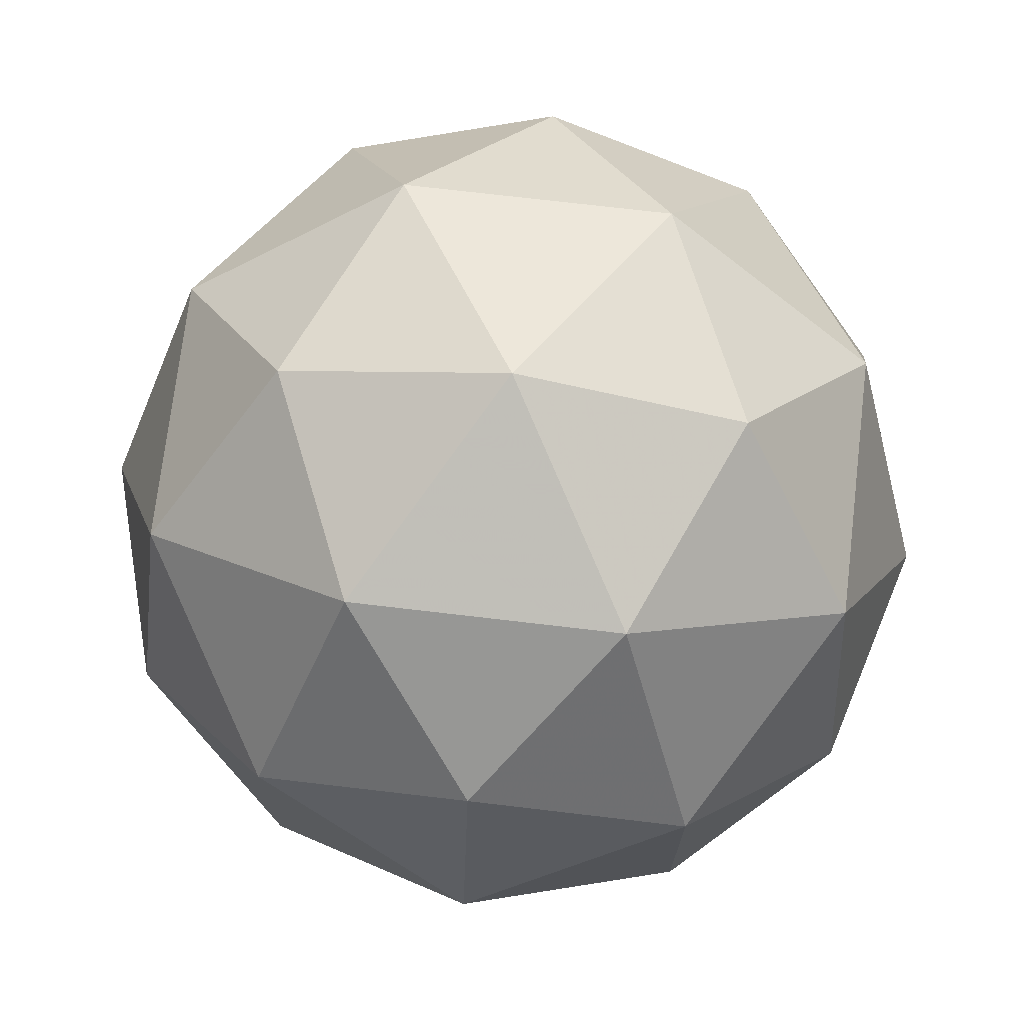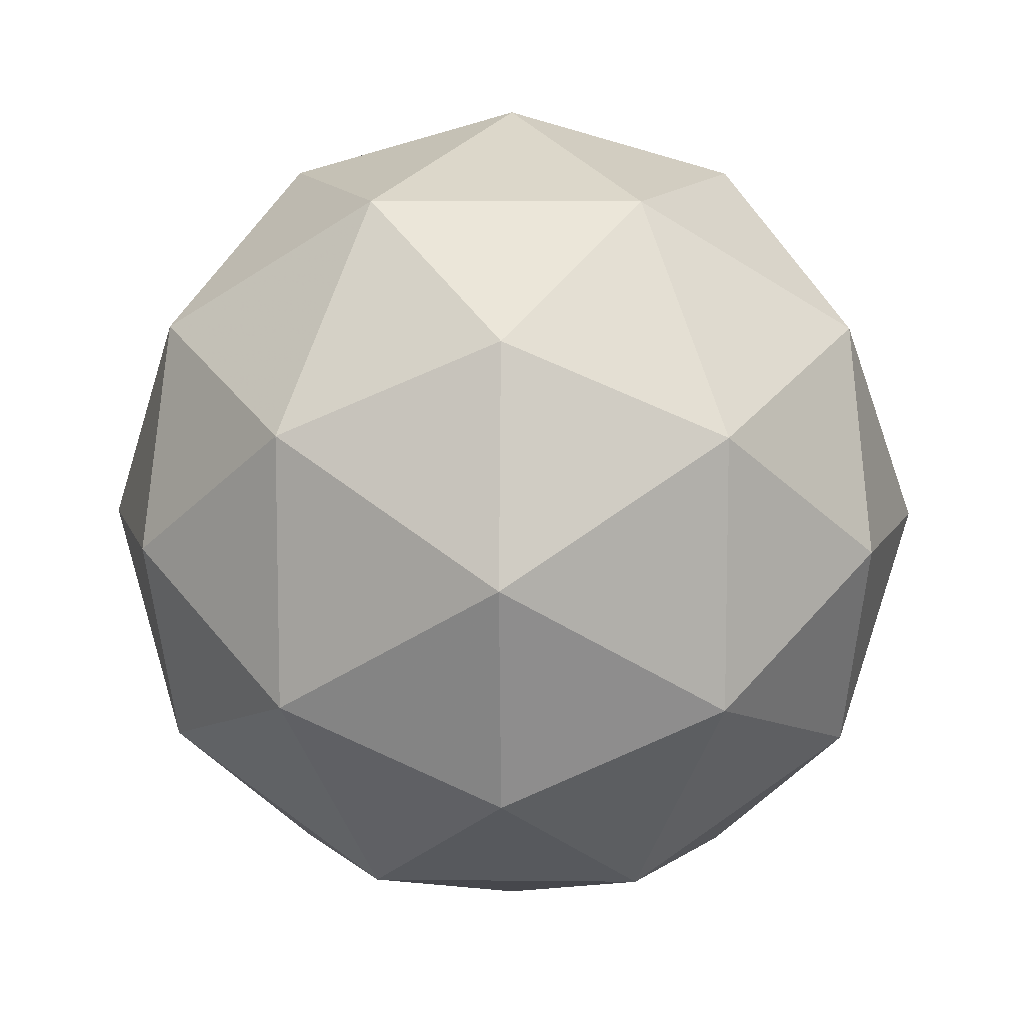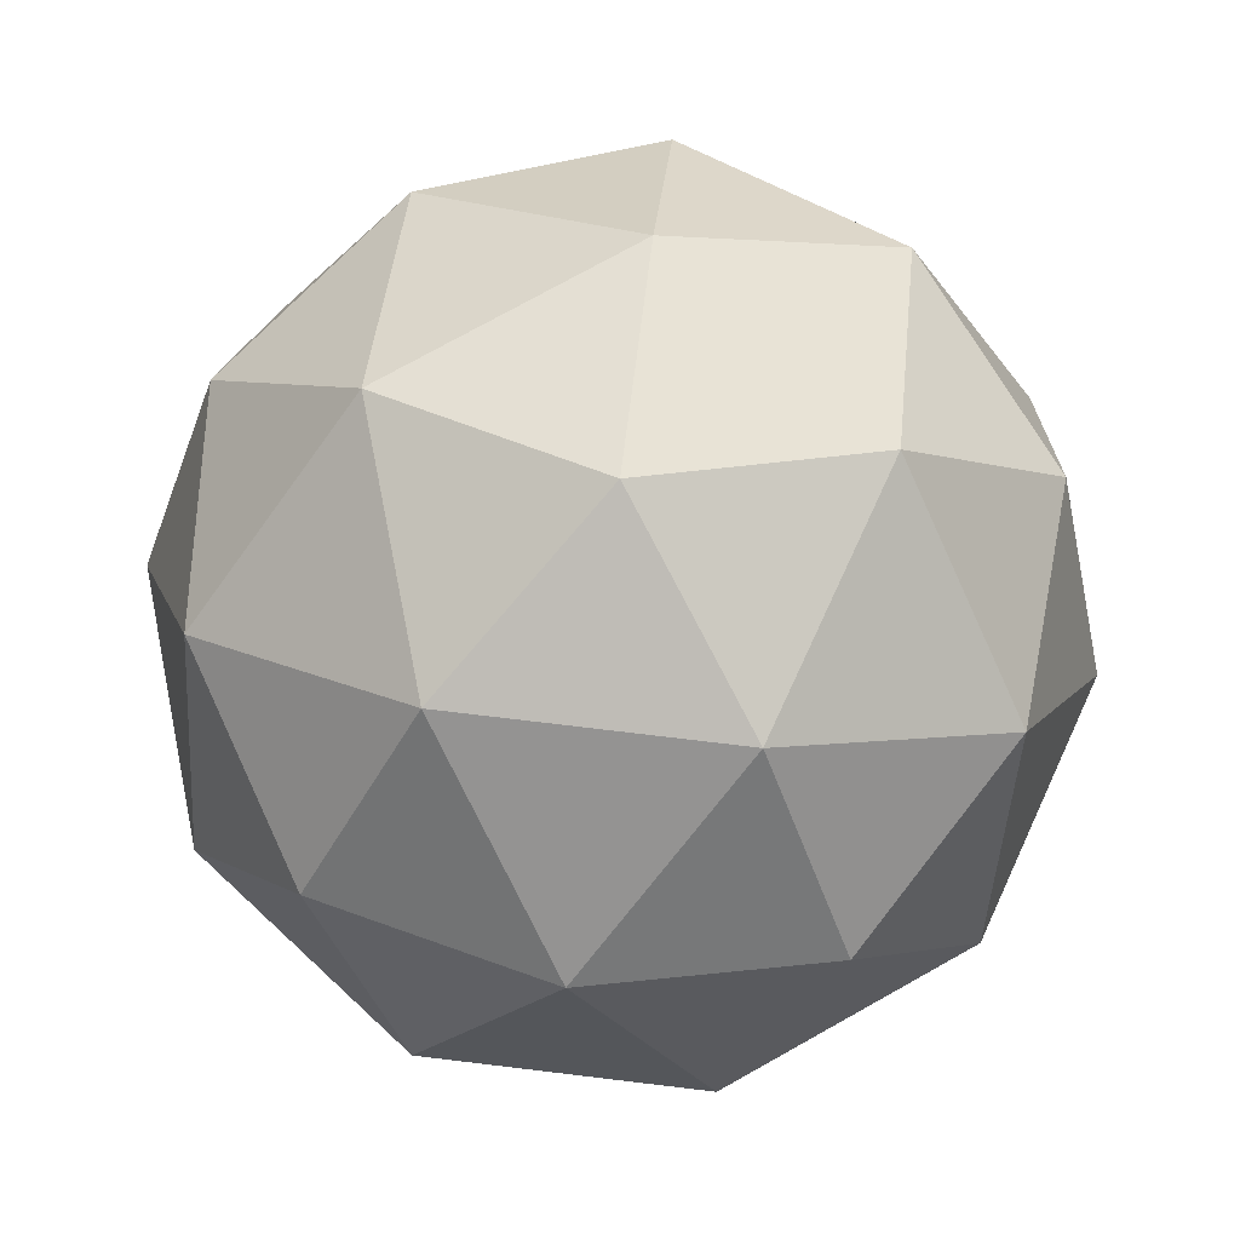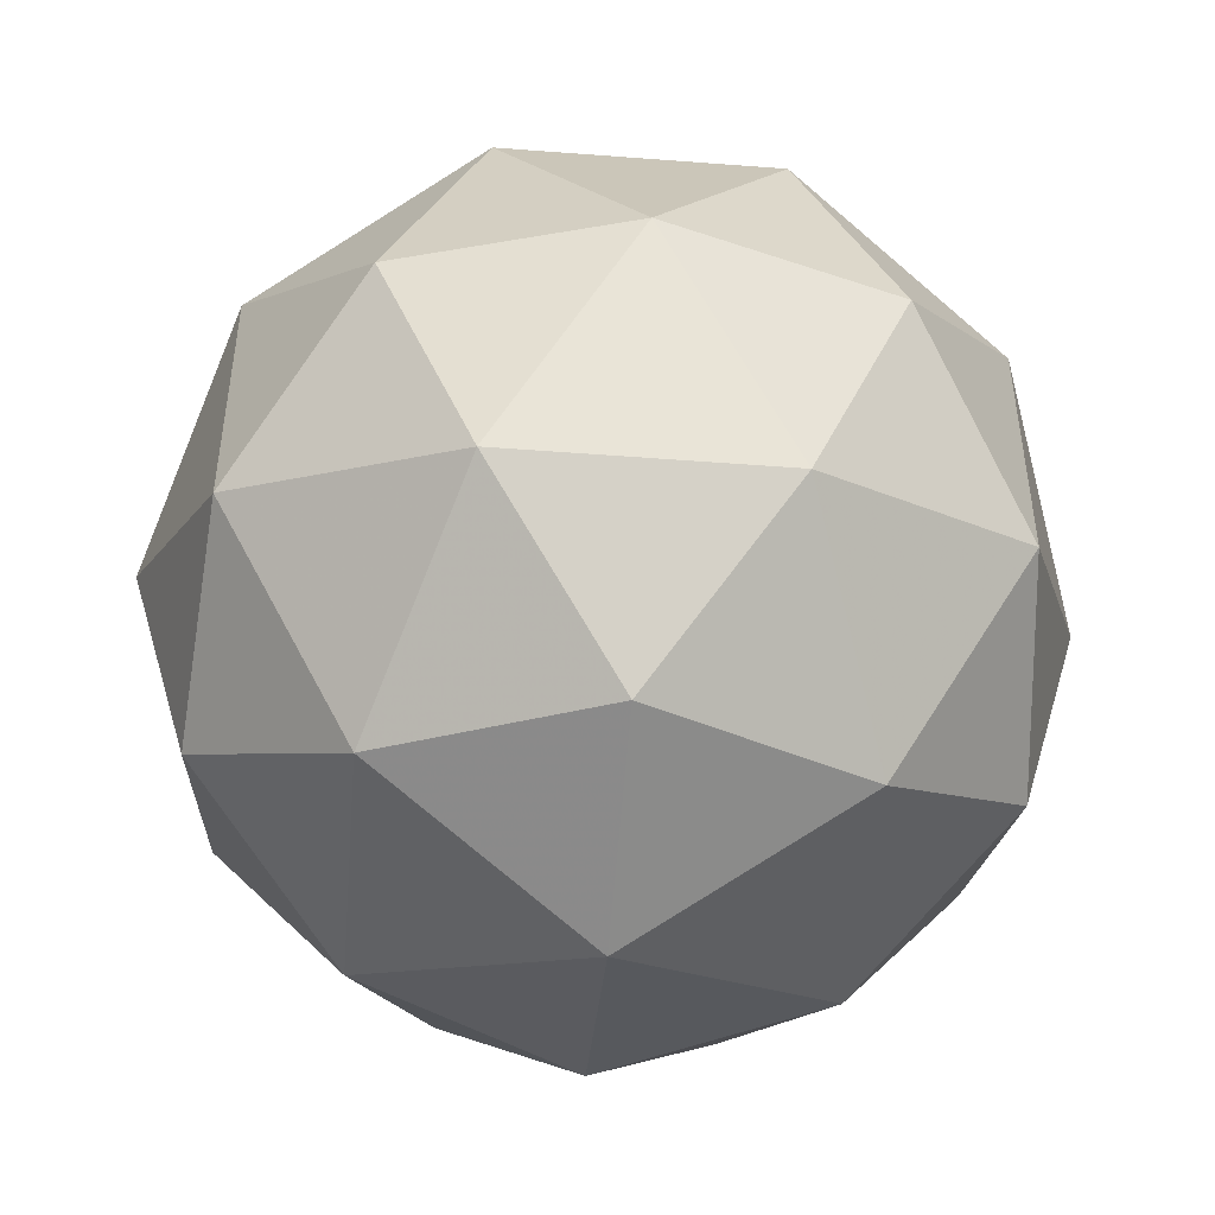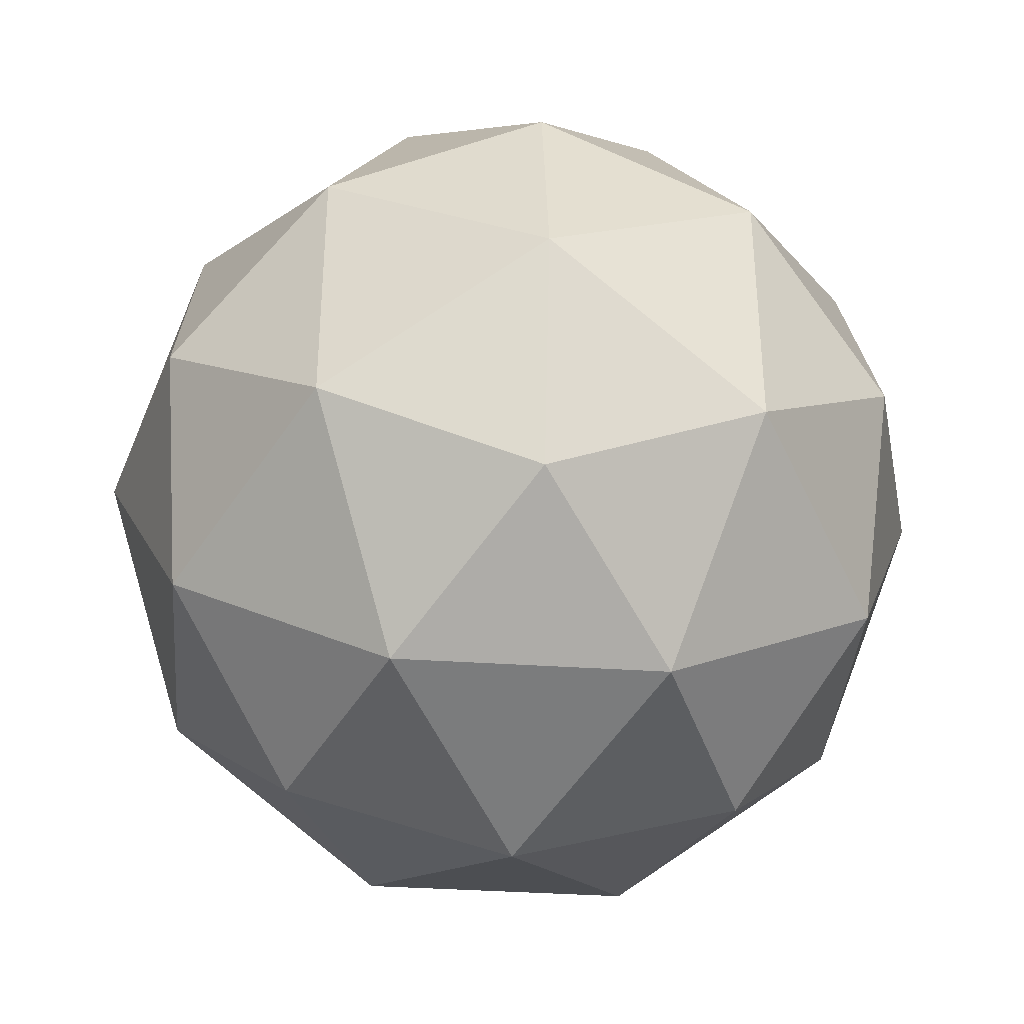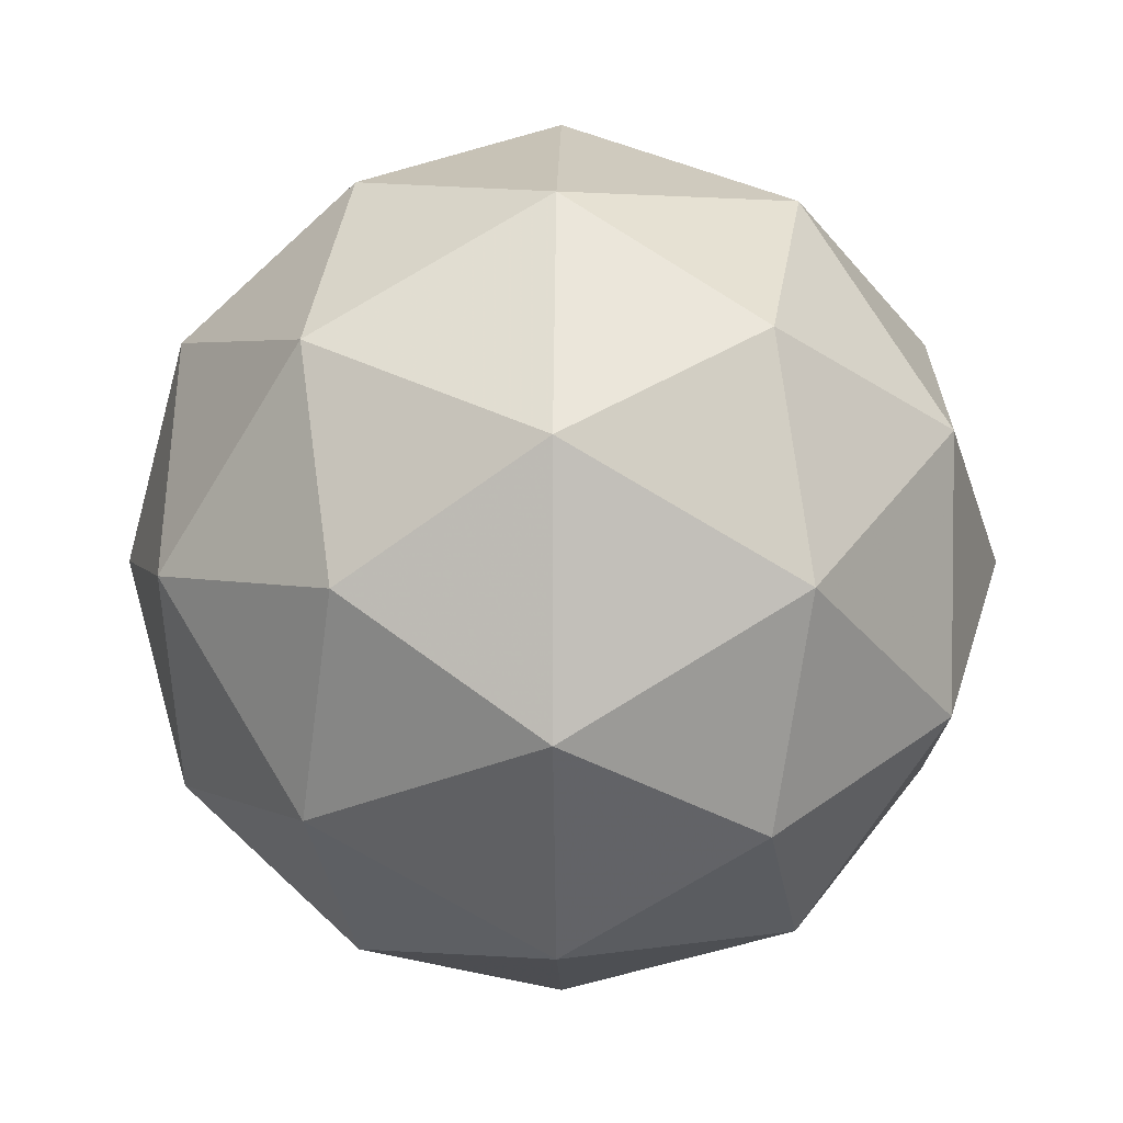
<metadata>
{"format":"obj","ext":"obj","renderer":"f3d","projection":"perspective","resolution":1024,"background":"white","views":[{"elev":72.5,"azim":-115.0,"up":"+Z"},{"elev":9.9,"azim":-120.1,"up":"+Z"},{"elev":75.4,"azim":-155.2,"up":"+Y"},{"elev":-48.7,"azim":-36.6,"up":"+Z"},{"elev":-37.7,"azim":53.5,"up":"+Z"},{"elev":3.5,"azim":-152.4,"up":"+Z"}]}
</metadata>
<code>
g PVQR-i6-g157-s1046
v 3761 -2190 -2735
v 3851 -2159 -2670
v 3727 -2159 -2630
v 3913 -2074 -2624
v 3940 -2091 -2735
v 3651 -2159 -2735
v 3727 -2159 -2840
v 3851 -2159 -2800
v 3961 -1980 -2670
v 3703 -2074 -2556
v 3816 -2091 -2565
v 3761 -1980 -2525
v 3573 -2074 -2735
v 3617 -2091 -2630
v 3562 -1980 -2670
v 3703 -2074 -2913
v 3617 -2091 -2840
v 3638 -1980 -2905
v 3913 -2074 -2845
v 3816 -2091 -2905
v 3885 -1980 -2905
v 3885 -1980 -2565
v 3638 -1980 -2565
v 3562 -1980 -2800
v 3761 -1980 -2945
v 3961 -1980 -2800
v 3819 -1886 -2556
v 3906 -1870 -2630
v 3795 -1802 -2630
v 3609 -1886 -2624
v 3706 -1870 -2565
v 3672 -1802 -2670
v 3609 -1886 -2845
v 3583 -1870 -2735
v 3672 -1802 -2800
v 3819 -1886 -2913
v 3706 -1870 -2905
v 3795 -1802 -2840
v 3949 -1886 -2735
v 3906 -1870 -2840
v 3872 -1802 -2735
v 3761 -1770 -2735
f 1 2 3
f 4 2 5
f 1 3 6
f 1 6 7
f 1 7 8
f 4 5 9
f 10 11 12
f 13 14 15
f 16 17 18
f 19 20 21
f 4 9 22
f 10 12 23
f 13 15 24
f 16 18 25
f 19 21 26
f 27 28 29
f 30 31 32
f 33 34 35
f 36 37 38
f 39 40 41
f 41 38 42
f 41 40 38
f 40 36 38
f 38 35 42
f 38 37 35
f 37 33 35
f 35 32 42
f 35 34 32
f 34 30 32
f 32 29 42
f 32 31 29
f 31 27 29
f 29 41 42
f 29 28 41
f 28 39 41
f 26 40 39
f 26 21 40
f 21 36 40
f 25 37 36
f 25 18 37
f 18 33 37
f 24 34 33
f 24 15 34
f 15 30 34
f 23 31 30
f 23 12 31
f 12 27 31
f 22 28 27
f 22 9 28
f 9 39 28
f 21 25 36
f 21 20 25
f 20 16 25
f 18 24 33
f 18 17 24
f 17 13 24
f 15 23 30
f 15 14 23
f 14 10 23
f 12 22 27
f 12 11 22
f 11 4 22
f 9 26 39
f 9 5 26
f 5 19 26
f 8 20 19
f 8 7 20
f 7 16 20
f 7 17 16
f 7 6 17
f 6 13 17
f 6 14 13
f 6 3 14
f 3 10 14
f 5 8 19
f 5 2 8
f 2 1 8
f 3 11 10
f 3 2 11
f 2 4 11
f 2 4 11

</code>
